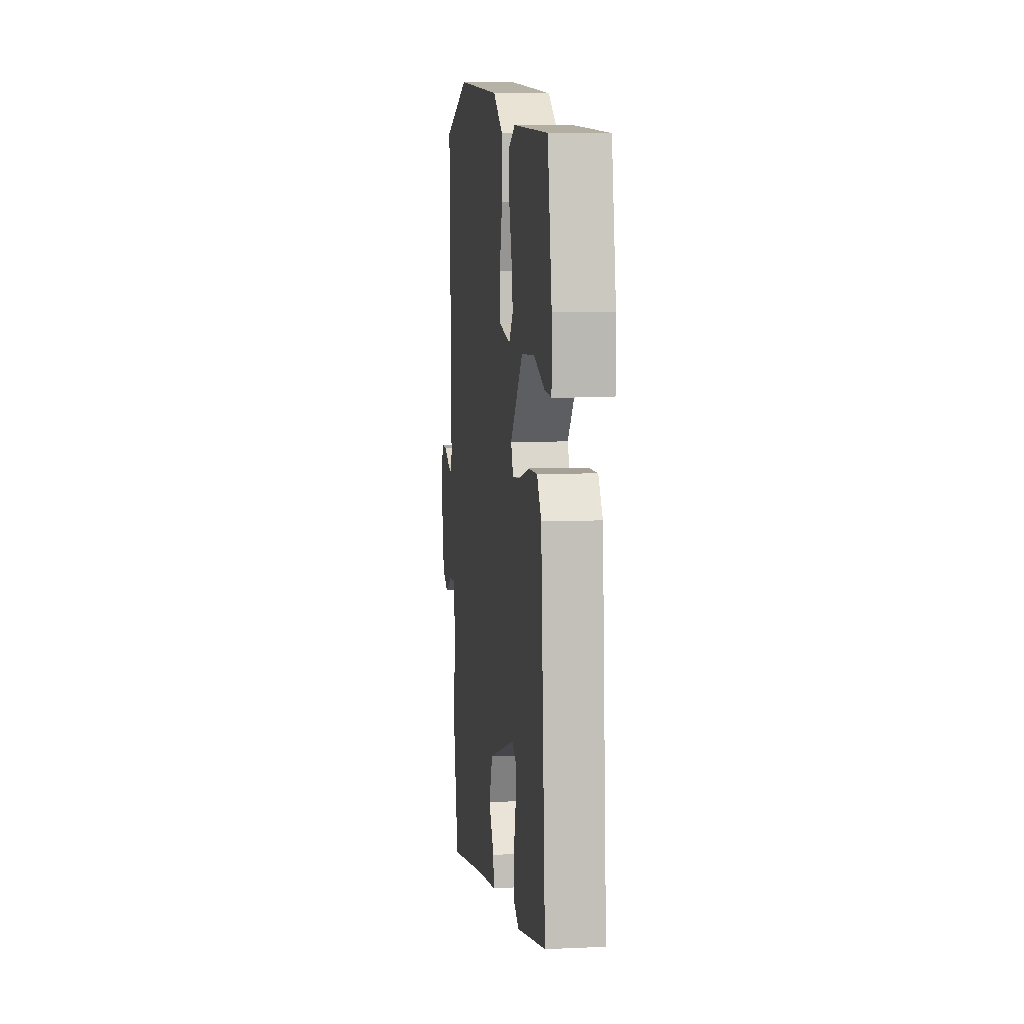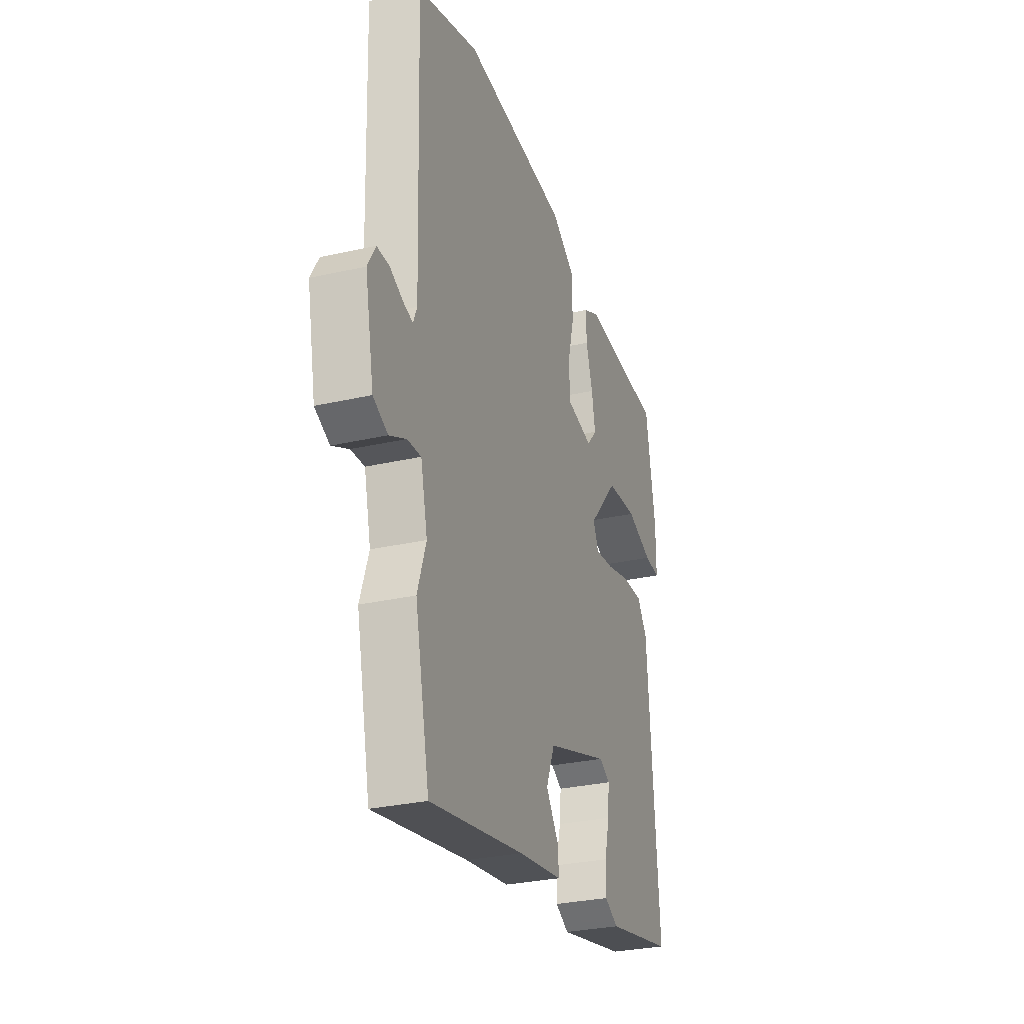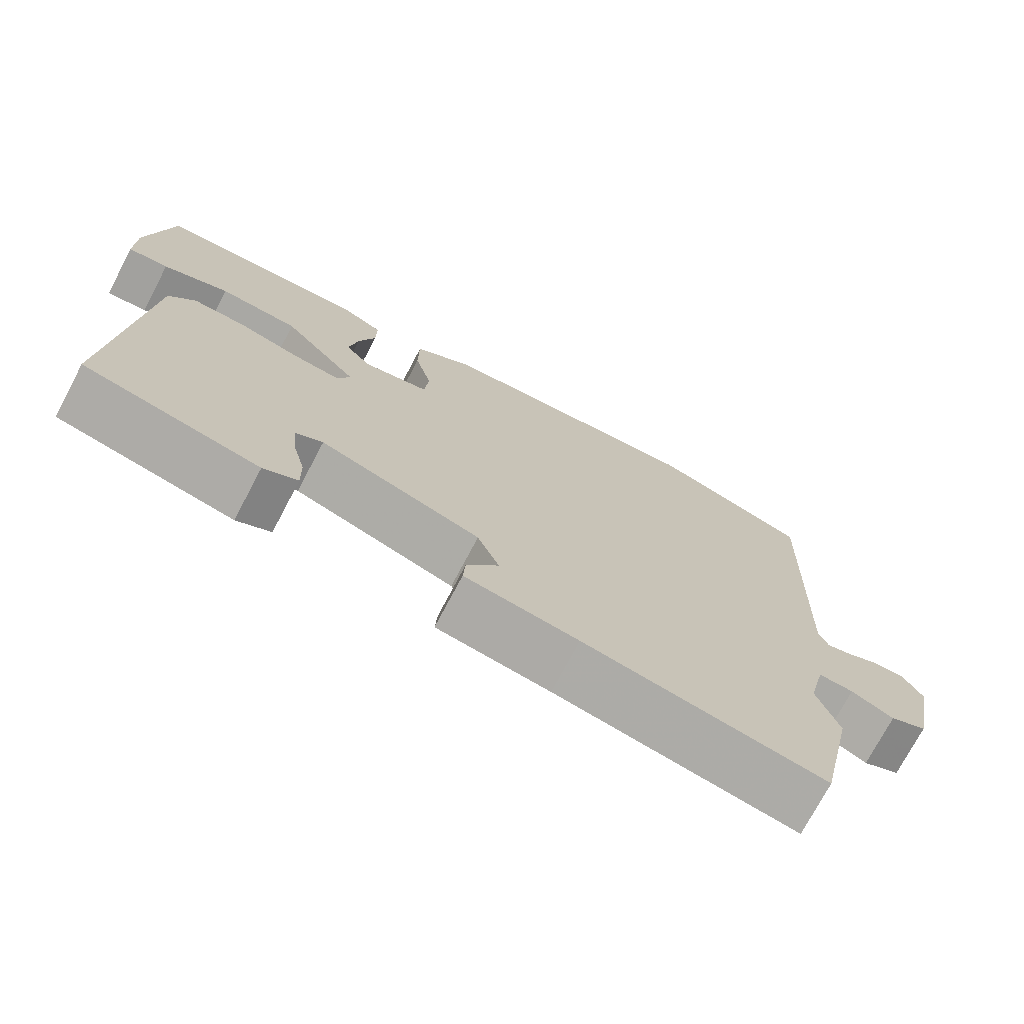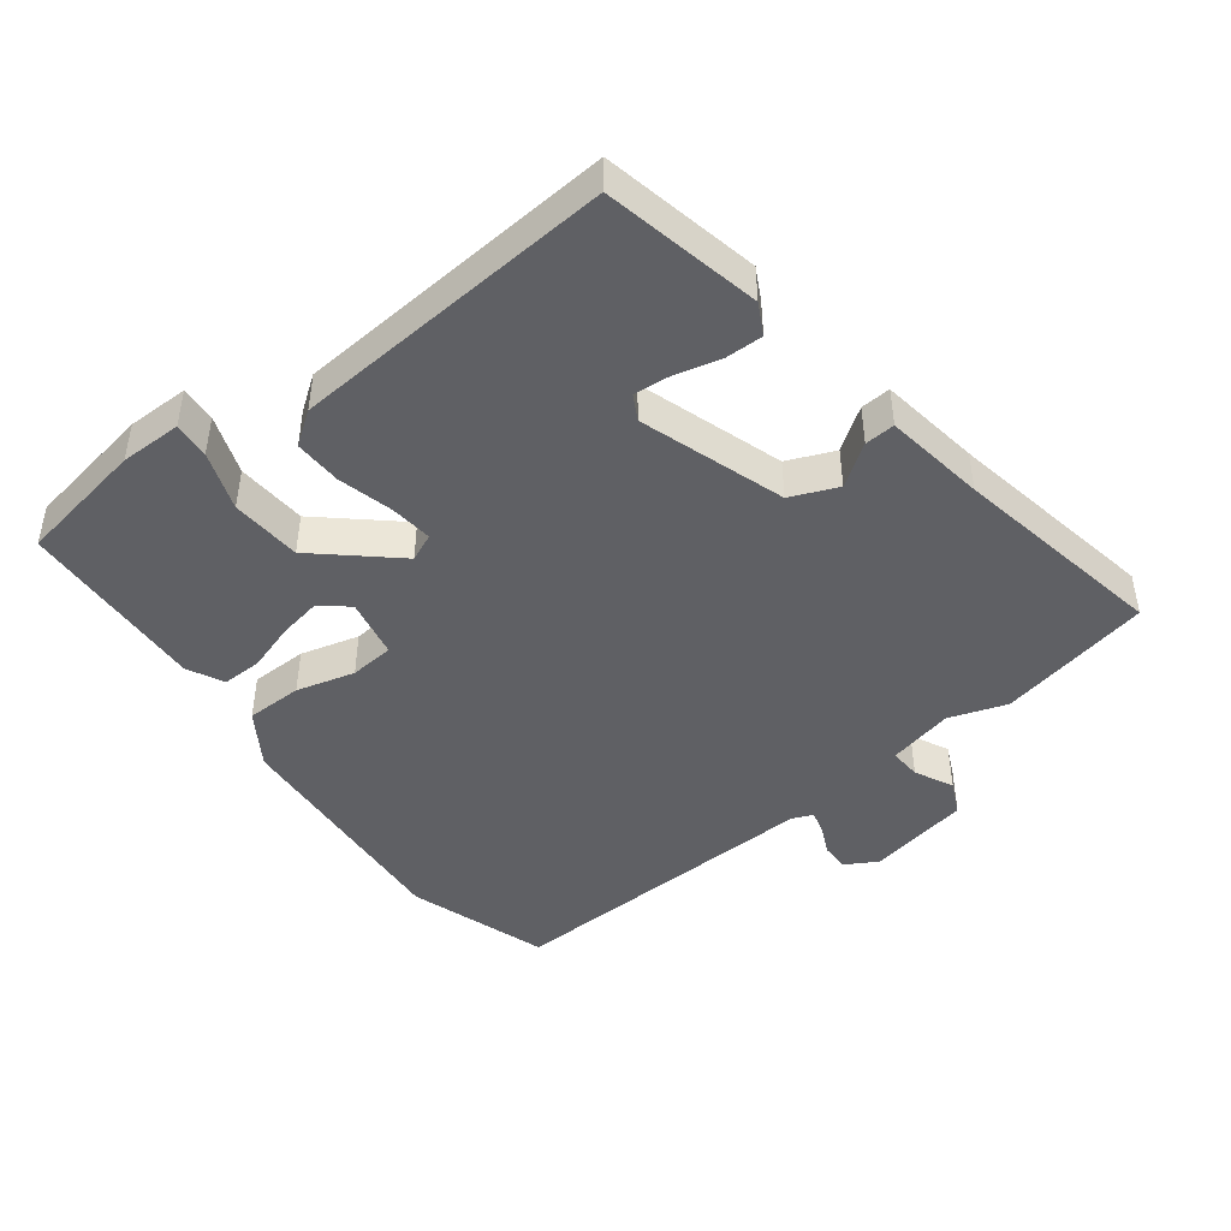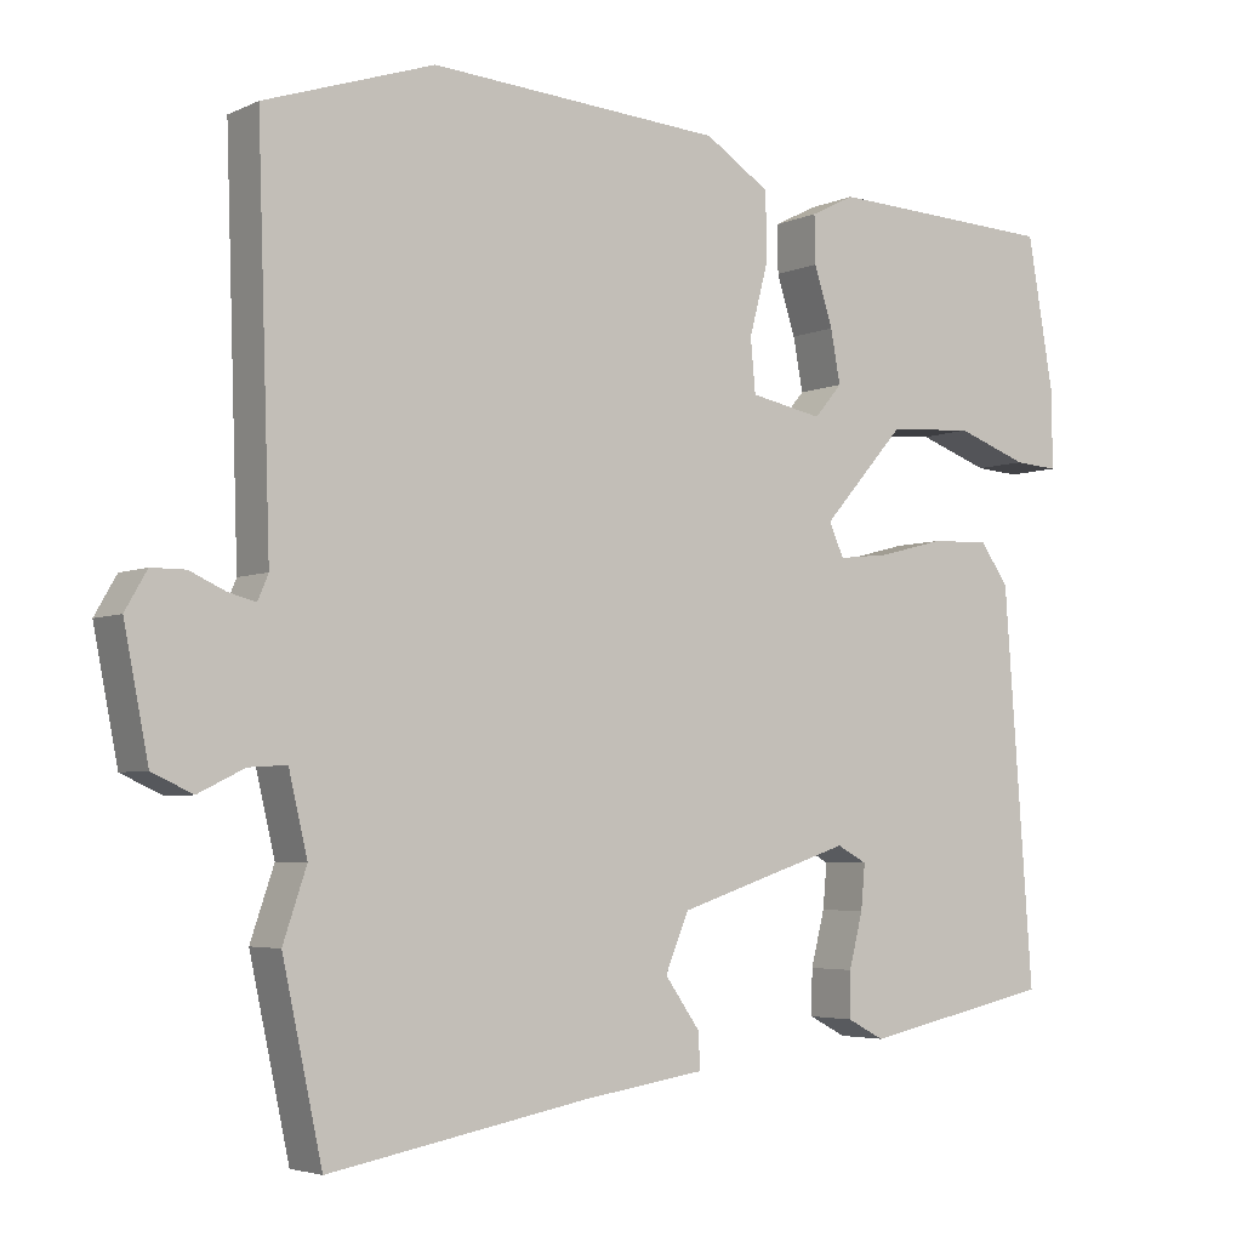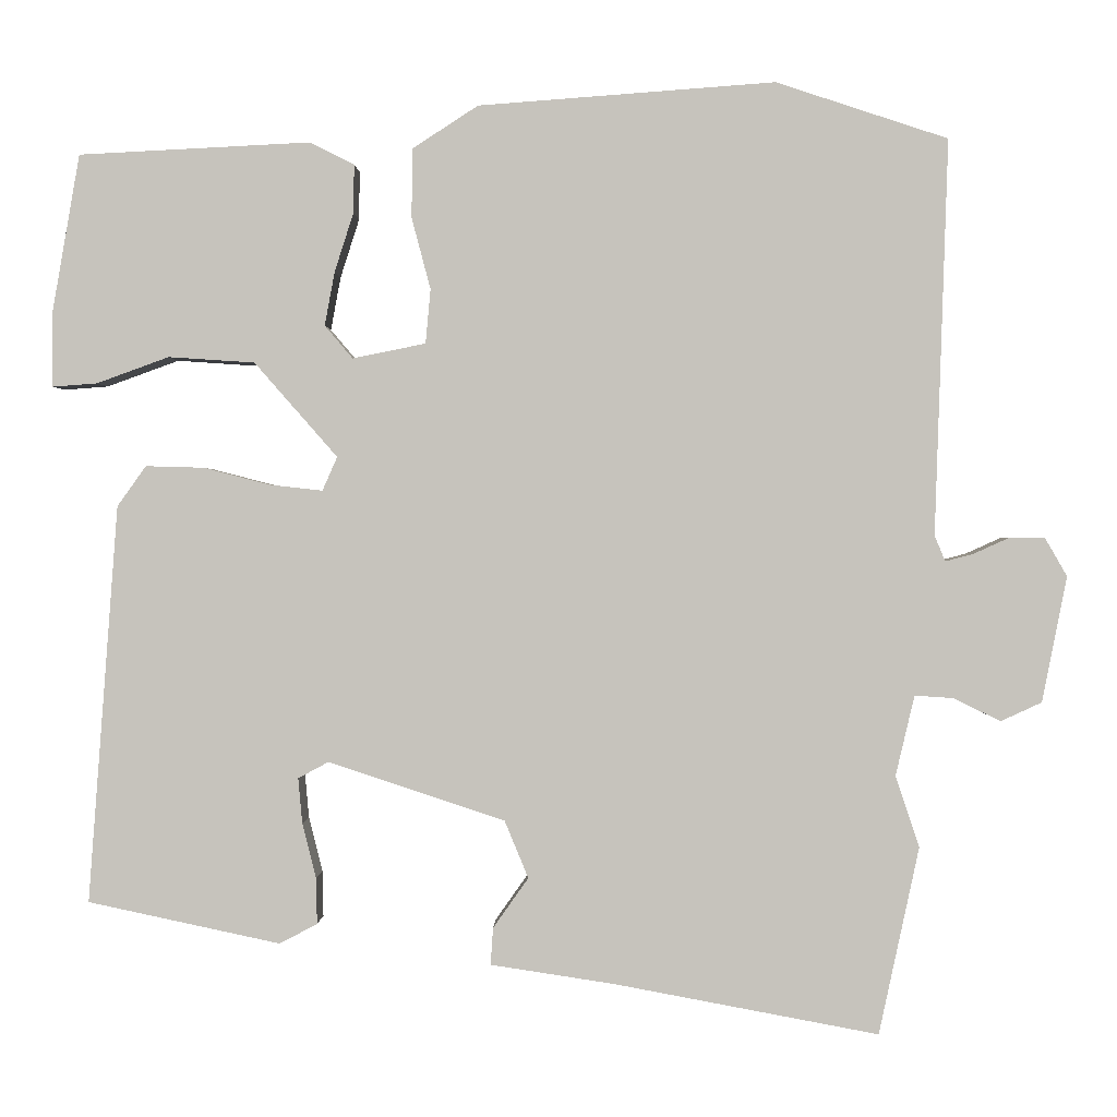
<metadata>
{"format":"obj","ext":"obj","renderer":"f3d","projection":"perspective","resolution":1024,"background":"white","views":[{"elev":7.9,"azim":82.8,"up":"+Z"},{"elev":-29.6,"azim":-71.4,"up":"+Z"},{"elev":-73.7,"azim":152.2,"up":"+Z"},{"elev":-45.2,"azim":127.3,"up":"+Y"},{"elev":-4.2,"azim":-34.8,"up":"+Z"},{"elev":0.5,"azim":-178.7,"up":"+Z"}]}
</metadata>
<code>
v -0.477 0.07 -0.607
v -0.526 0.07 -0.379
v -0.497 0.07 -0.293
v -0.52 0.07 -0.195
v -0.567 0.07 -0.198
v -0.624 0.07 -0.226
v -0.674 0.07 -0.203
v -0.704 0.07 -0.05
v -0.677 0.07 -0.003
v -0.635 0.07 -0.003
v -0.591 0.07 -0.023
v -0.557 0.07 -0.032
v -0.544 0.07 -0.001
v -0.56 0.07 0.48
v -0.351 0.07 0.549
v 0.01 0.07 0.522
v 0.09 0.07 0.47
v 0.091 0.07 0.386
v 0.068 0.07 0.299
v 0.074 0.07 0.233
v 0.163 0.07 0.215
v 0.197 0.07 0.255
v 0.185 0.07 0.32
v 0.162 0.07 0.392
v 0.161 0.07 0.451
v 0.215 0.07 0.478
v 0.497 0.07 0.464
v 0.53 0.07 0.273
v 0.53 0.07 0.181
v 0.476 0.07 0.185
v 0.388 0.07 0.217
v 0.283 0.07 0.21
v 0.182 0.07 0.095
v 0.2 0.07 0.054
v 0.264 0.07 0.061
v 0.345 0.07 0.082
v 0.416 0.07 0.084
v 0.451 0.07 0.035
v 0.487 0.07 -0.449
v 0.253 0.07 -0.499
v 0.207 0.07 -0.475
v 0.208 0.07 -0.419
v 0.225 0.07 -0.352
v 0.23 0.07 -0.297
v 0.193 0.07 -0.277
v -0.022 0.07 -0.348
v -0.051 0.07 -0.418
v -0.008 0.07 -0.479
v -0.005 0.07 -0.524
v -0.156 0.07 -0.547
v -0.477 0 -0.607
v -0.526 0 -0.379
v -0.497 0 -0.293
v -0.52 0 -0.195
v -0.567 0 -0.198
v -0.624 0 -0.226
v -0.674 0 -0.203
v -0.704 0 -0.05
v -0.677 0 -0.003
v -0.635 0 -0.003
v -0.591 0 -0.023
v -0.557 0 -0.032
v -0.544 0 -0.001
v -0.56 0 0.48
v -0.351 0 0.549
v 0.01 0 0.522
v 0.09 0 0.47
v 0.091 0 0.386
v 0.068 0 0.299
v 0.074 0 0.233
v 0.163 0 0.215
v 0.197 0 0.255
v 0.185 0 0.32
v 0.162 0 0.392
v 0.161 0 0.451
v 0.215 0 0.478
v 0.497 0 0.464
v 0.53 0 0.273
v 0.53 0 0.181
v 0.476 0 0.185
v 0.388 0 0.217
v 0.283 0 0.21
v 0.182 0 0.095
v 0.2 0 0.054
v 0.264 0 0.061
v 0.345 0 0.082
v 0.416 0 0.084
v 0.451 0 0.035
v 0.487 0 -0.449
v 0.253 0 -0.499
v 0.207 0 -0.475
v 0.208 0 -0.419
v 0.225 0 -0.352
v 0.23 0 -0.297
v 0.193 0 -0.277
v -0.022 0 -0.348
v -0.051 0 -0.418
v -0.008 0 -0.479
v -0.005 0 -0.524
v -0.156 0 -0.547
f 47 48 49 50
f 46 47 50 1
f 40 41 42 43
f 40 43 44
f 39 40 44
f 38 39 44
f 35 36 37 38
f 34 35 38 44
f 33 34 44 45
f 28 29 30 31
f 28 31 32
f 27 28 32
f 23 24 25 26
f 22 23 26 27
f 21 22 27 32
f 16 17 18 19
f 16 19 20
f 13 14 15 16
f 12 13 16 20
f 8 9 10 11
f 8 11 12
f 5 6 7 8
f 4 5 8 12
f 3 4 12 20
f 46 1 2 3
f 33 45 46 3
f 21 32 33 3
f 3 20 21
f 100 99 98 97
f 51 100 97 96
f 93 92 91 90
f 94 93 90
f 94 90 89
f 94 89 88
f 88 87 86 85
f 94 88 85 84
f 95 94 84 83
f 81 80 79 78
f 82 81 78
f 82 78 77
f 76 75 74 73
f 77 76 73 72
f 82 77 72 71
f 69 68 67 66
f 70 69 66
f 66 65 64 63
f 70 66 63 62
f 61 60 59 58
f 62 61 58
f 58 57 56 55
f 62 58 55 54
f 70 62 54 53
f 53 52 51 96
f 53 96 95 83
f 53 83 82 71
f 71 70 53
f 1 51 52 2
f 2 52 53 3
f 3 53 54 4
f 4 54 55 5
f 5 55 56 6
f 6 56 57 7
f 7 57 58 8
f 8 58 59 9
f 9 59 60 10
f 10 60 61 11
f 11 61 62 12
f 12 62 63 13
f 13 63 64 14
f 14 64 65 15
f 15 65 66 16
f 16 66 67 17
f 17 67 68 18
f 18 68 69 19
f 19 69 70 20
f 20 70 71 21
f 21 71 72 22
f 22 72 73 23
f 23 73 74 24
f 24 74 75 25
f 25 75 76 26
f 26 76 77 27
f 27 77 78 28
f 28 78 79 29
f 29 79 80 30
f 30 80 81 31
f 31 81 82 32
f 32 82 83 33
f 33 83 84 34
f 34 84 85 35
f 35 85 86 36
f 36 86 87 37
f 37 87 88 38
f 38 88 89 39
f 39 89 90 40
f 40 90 91 41
f 41 91 92 42
f 42 92 93 43
f 43 93 94 44
f 44 94 95 45
f 45 95 96 46
f 46 96 97 47
f 47 97 98 48
f 48 98 99 49
f 49 99 100 50
f 50 100 51 1

</code>
